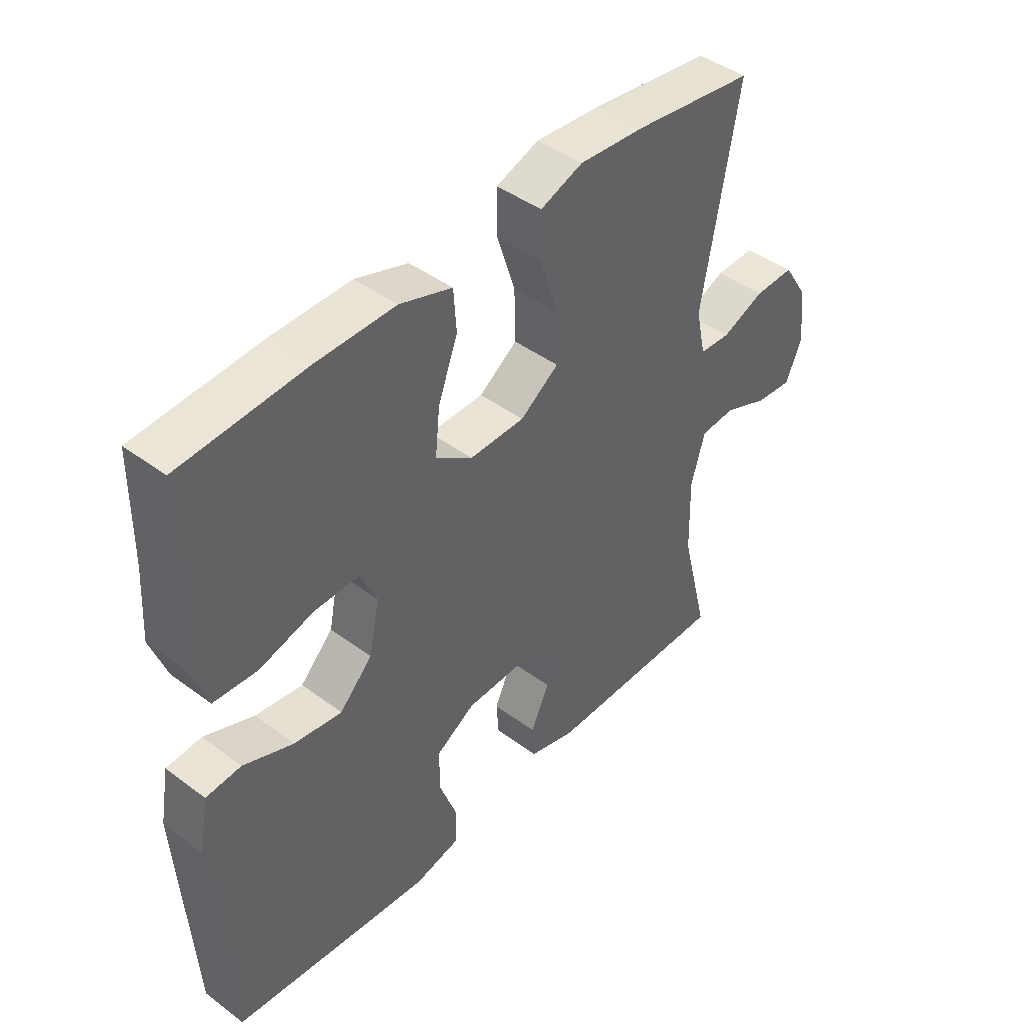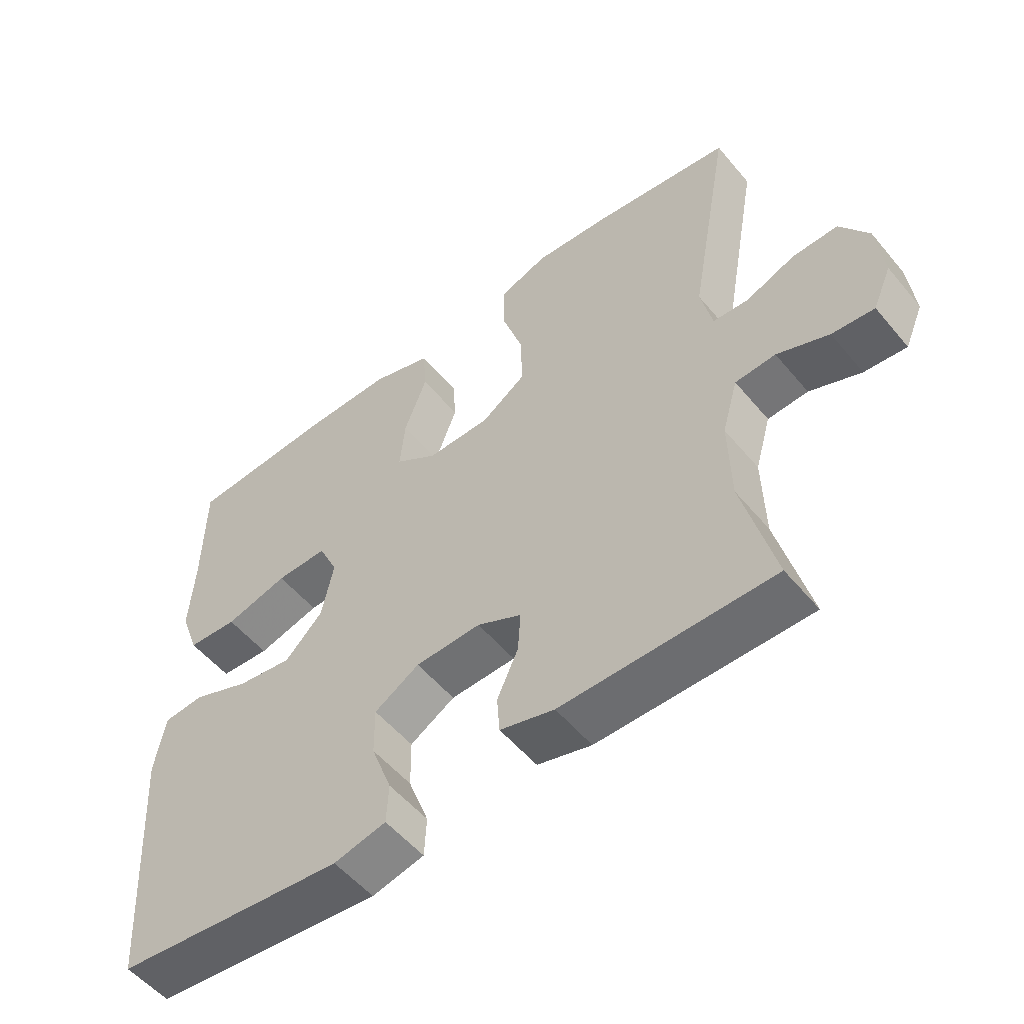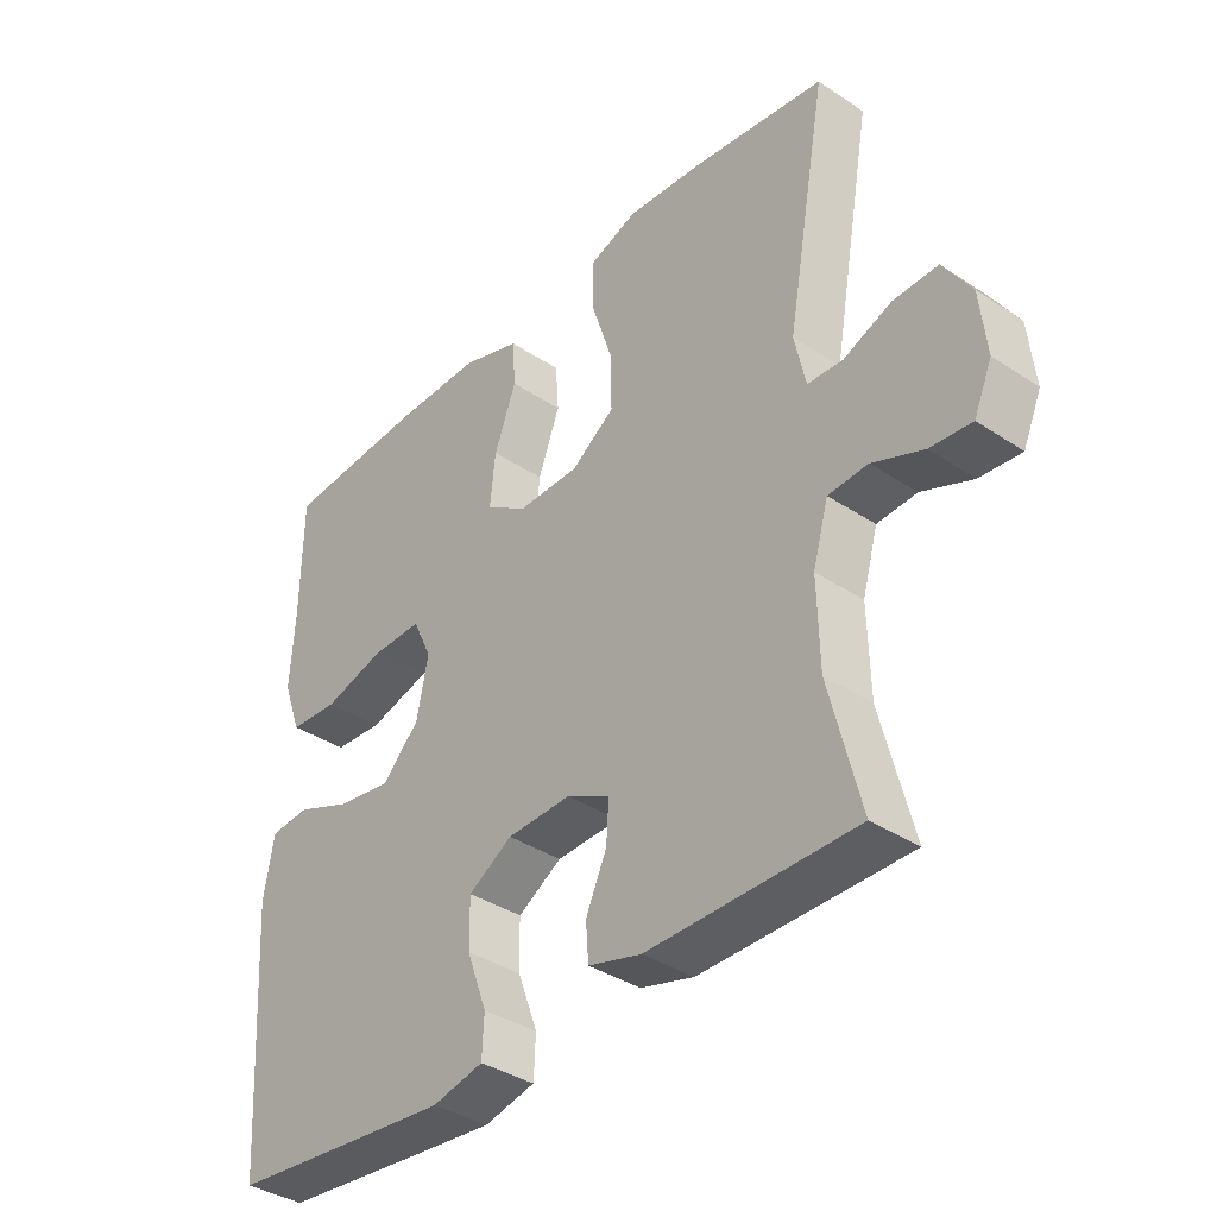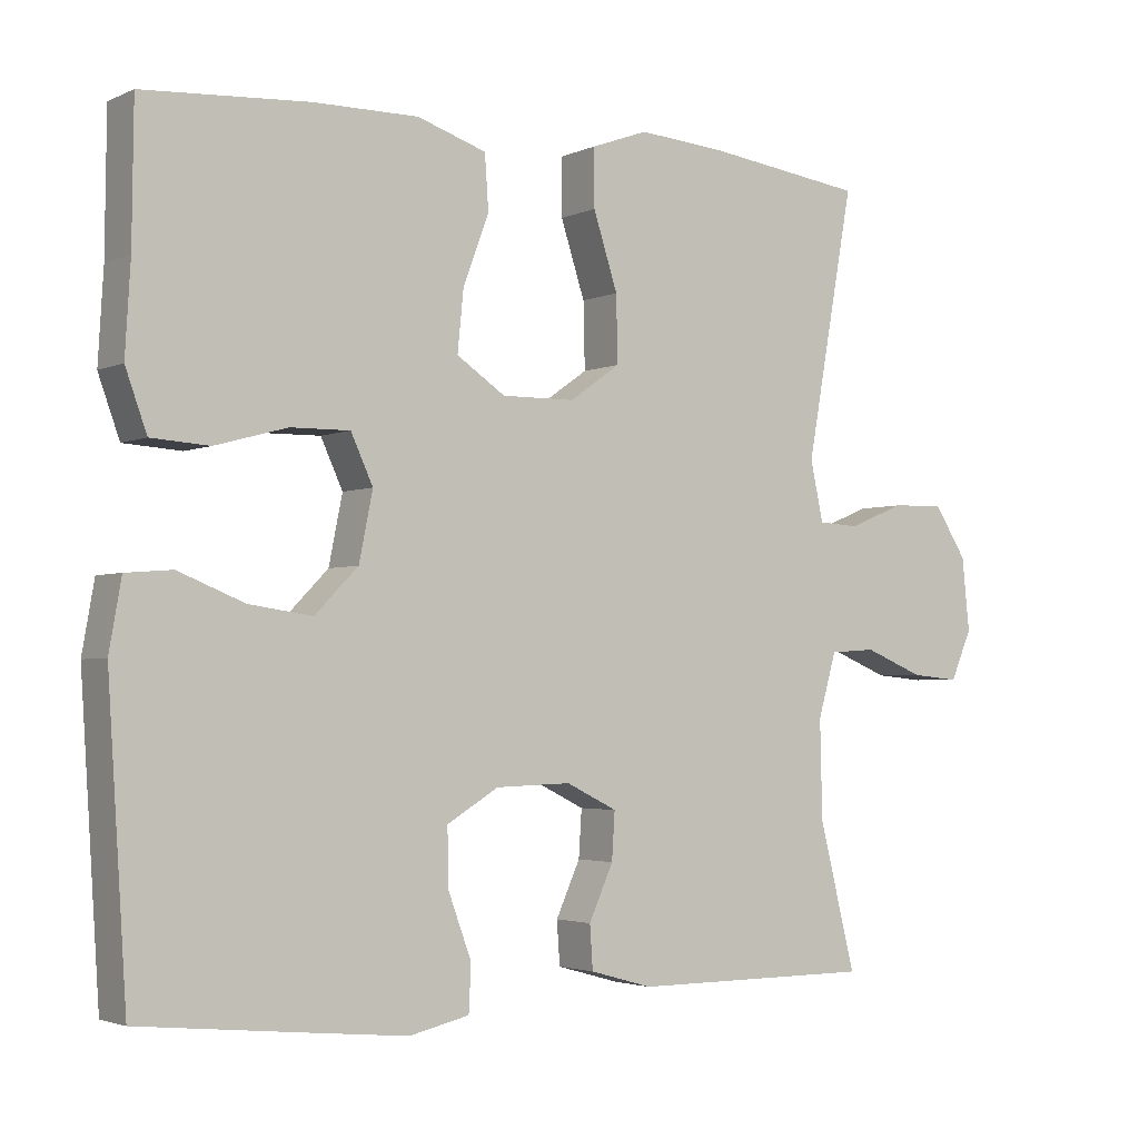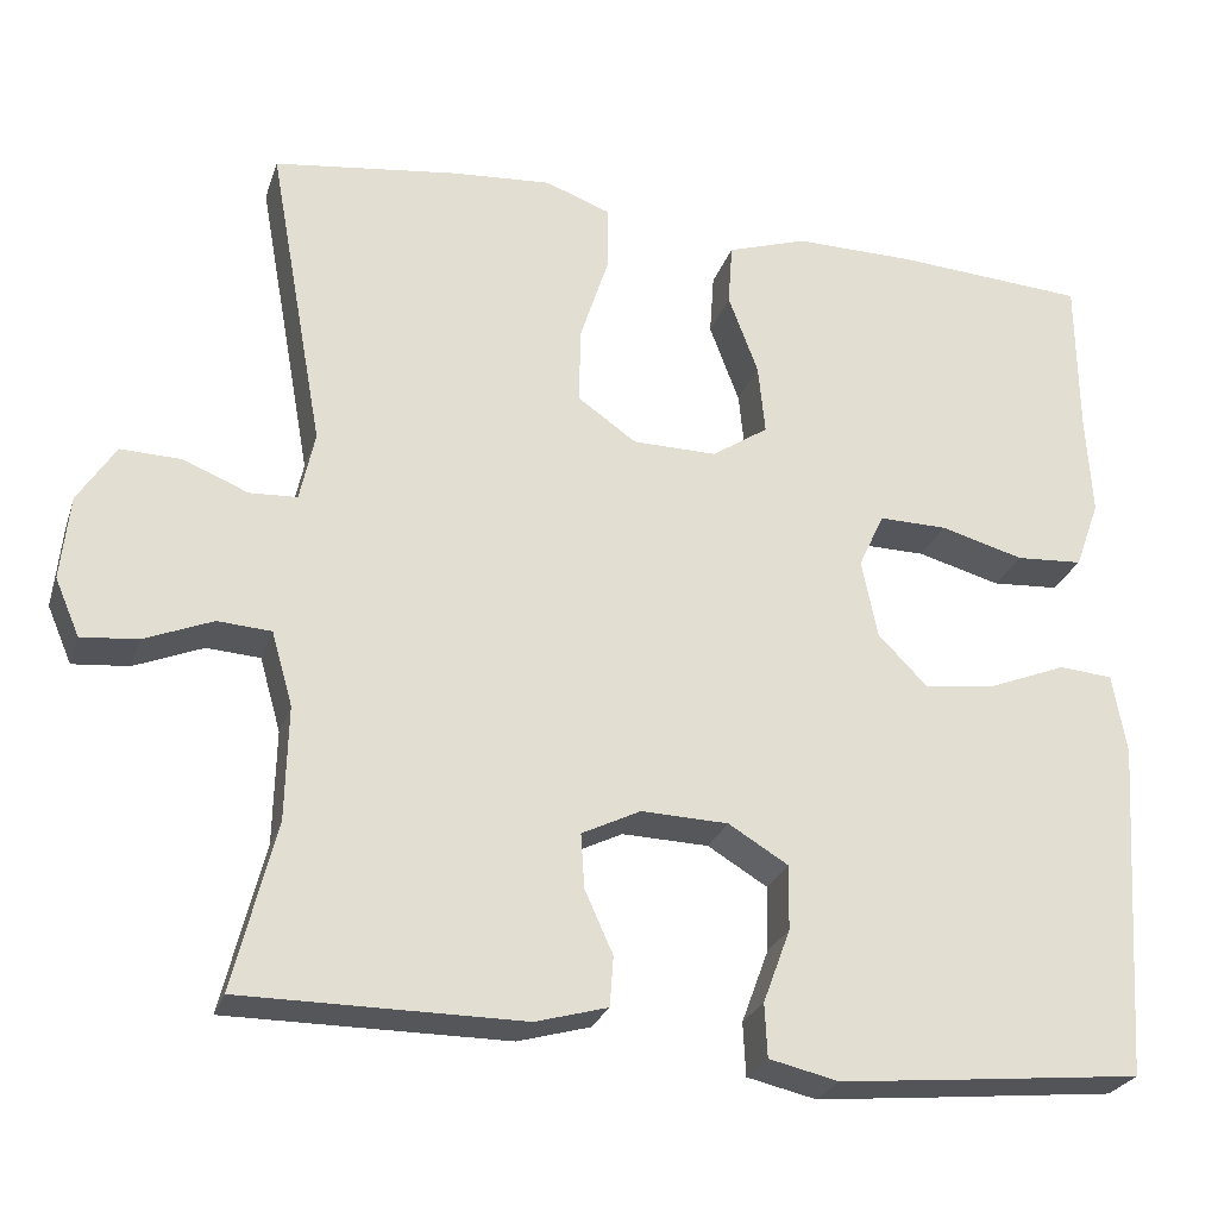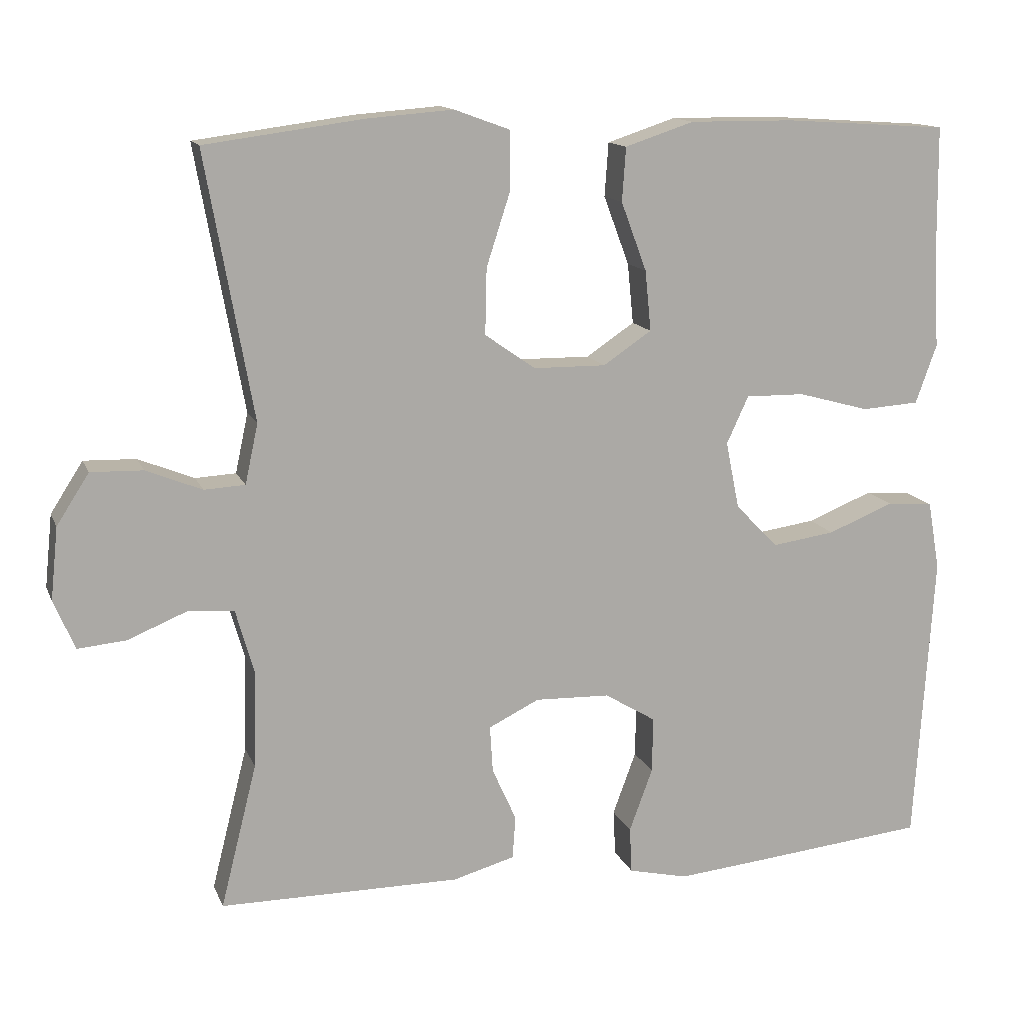
<metadata>
{"format":"obj","ext":"obj","renderer":"f3d","projection":"perspective","resolution":1024,"background":"white","views":[{"elev":43.7,"azim":-48.8,"up":"+Z"},{"elev":-54.0,"azim":38.9,"up":"+Z"},{"elev":-37.3,"azim":49.6,"up":"+Z"},{"elev":-2.9,"azim":-34.2,"up":"+Z"},{"elev":-26.0,"azim":163.5,"up":"+Z"},{"elev":13.6,"azim":163.4,"up":"+Z"}]}
</metadata>
<code>
v 0.5 0.07 0.5
v 0.437 0.07 0.149
v 0.454 0.07 0.07
v 0.508 0.07 0.067
v 0.582 0.07 0.097
v 0.651 0.07 0.099
v 0.694 0.07 0.032
v 0.704 0.07 -0.064
v 0.676 0.07 -0.129
v 0.612 0.07 -0.123
v 0.534 0.07 -0.091
v 0.473 0.07 -0.095
v 0.449 0.07 -0.179
v 0.452 0.07 -0.309
v 0.5 0.07 -0.5
v 0.181 0.07 -0.5
v 0.099 0.07 -0.477
v 0.095 0.07 -0.42
v 0.127 0.07 -0.349
v 0.131 0.07 -0.287
v 0.064 0.07 -0.254
v -0.035 0.07 -0.257
v -0.103 0.07 -0.298
v -0.102 0.07 -0.372
v -0.071 0.07 -0.456
v -0.074 0.07 -0.517
v -0.153 0.07 -0.535
v -0.275 0.07 -0.523
v -0.5 0.07 -0.5
v -0.525 0.07 -0.112
v -0.509 0.07 -0.021
v -0.448 0.07 -0.016
v -0.361 0.07 -0.051
v -0.278 0.07 -0.063
v -0.221 0.07 -0.005
v -0.203 0.07 0.084
v -0.232 0.07 0.147
v -0.31 0.07 0.146
v -0.405 0.07 0.12
v -0.481 0.07 0.125
v -0.509 0.07 0.203
v -0.502 0.07 0.321
v -0.5 0.07 0.5
v -0.283 0.07 0.514
v -0.145 0.07 0.515
v -0.054 0.07 0.485
v -0.049 0.07 0.414
v -0.083 0.07 0.323
v -0.091 0.07 0.243
v -0.027 0.07 0.2
v 0.069 0.07 0.201
v 0.136 0.07 0.248
v 0.134 0.07 0.335
v 0.102 0.07 0.434
v 0.102 0.07 0.51
v 0.176 0.07 0.537
v 0.291 0.07 0.528
v 0.5 0 0.5
v 0.437 0 0.149
v 0.454 0 0.07
v 0.508 0 0.067
v 0.582 0 0.097
v 0.651 0 0.099
v 0.694 0 0.032
v 0.704 0 -0.064
v 0.676 0 -0.129
v 0.612 0 -0.123
v 0.534 0 -0.091
v 0.473 0 -0.095
v 0.449 0 -0.179
v 0.452 0 -0.309
v 0.5 0 -0.5
v 0.181 0 -0.5
v 0.099 0 -0.477
v 0.095 0 -0.42
v 0.127 0 -0.349
v 0.131 0 -0.287
v 0.064 0 -0.254
v -0.035 0 -0.257
v -0.103 0 -0.298
v -0.102 0 -0.372
v -0.071 0 -0.456
v -0.074 0 -0.517
v -0.153 0 -0.535
v -0.275 0 -0.523
v -0.5 0 -0.5
v -0.525 0 -0.112
v -0.509 0 -0.021
v -0.448 0 -0.016
v -0.361 0 -0.051
v -0.278 0 -0.063
v -0.221 0 -0.005
v -0.203 0 0.084
v -0.232 0 0.147
v -0.31 0 0.146
v -0.405 0 0.12
v -0.481 0 0.125
v -0.509 0 0.203
v -0.502 0 0.321
v -0.5 0 0.5
v -0.283 0 0.514
v -0.145 0 0.515
v -0.054 0 0.485
v -0.049 0 0.414
v -0.083 0 0.323
v -0.091 0 0.243
v -0.027 0 0.2
v 0.069 0 0.201
v 0.136 0 0.248
v 0.134 0 0.335
v 0.102 0 0.434
v 0.102 0 0.51
v 0.176 0 0.537
v 0.291 0 0.528
f 57 1 2
f 56 57 2
f 55 56 2
f 54 55 2
f 53 54 2
f 52 53 2 3
f 51 52 3
f 50 51 3
f 46 47 48
f 45 46 48
f 44 45 48
f 43 44 48
f 42 43 48
f 42 48 49
f 41 42 49
f 40 41 49
f 39 40 49
f 38 39 49
f 37 38 49 50
f 31 32 33
f 30 31 33
f 29 30 33
f 28 29 33
f 27 28 33
f 26 27 33
f 25 26 33
f 24 25 33
f 23 24 33 34
f 22 23 34 35
f 17 18 19
f 16 17 19
f 15 16 19
f 14 15 19
f 13 14 19 20
f 12 13 20 21
f 9 10 11
f 8 9 11
f 7 8 11
f 6 7 11
f 5 6 11
f 4 5 11
f 3 4 11 12
f 12 21 22
f 3 12 22
f 50 3 22
f 37 50 22
f 36 37 22
f 22 35 36
f 59 58 114
f 59 114 113
f 59 113 112
f 59 112 111
f 59 111 110
f 60 59 110 109
f 60 109 108
f 60 108 107
f 105 104 103
f 105 103 102
f 105 102 101
f 105 101 100
f 105 100 99
f 106 105 99
f 106 99 98
f 106 98 97
f 106 97 96
f 106 96 95
f 107 106 95 94
f 90 89 88
f 90 88 87
f 90 87 86
f 90 86 85
f 90 85 84
f 90 84 83
f 90 83 82
f 90 82 81
f 91 90 81 80
f 92 91 80 79
f 76 75 74
f 76 74 73
f 76 73 72
f 76 72 71
f 77 76 71 70
f 78 77 70 69
f 68 67 66
f 68 66 65
f 68 65 64
f 68 64 63
f 68 63 62
f 68 62 61
f 69 68 61 60
f 79 78 69
f 79 69 60
f 79 60 107
f 79 107 94
f 79 94 93
f 93 92 79
f 1 58 59 2
f 2 59 60 3
f 3 60 61 4
f 4 61 62 5
f 5 62 63 6
f 6 63 64 7
f 7 64 65 8
f 8 65 66 9
f 9 66 67 10
f 10 67 68 11
f 11 68 69 12
f 12 69 70 13
f 13 70 71 14
f 14 71 72 15
f 15 72 73 16
f 16 73 74 17
f 17 74 75 18
f 18 75 76 19
f 19 76 77 20
f 20 77 78 21
f 21 78 79 22
f 22 79 80 23
f 23 80 81 24
f 24 81 82 25
f 25 82 83 26
f 26 83 84 27
f 27 84 85 28
f 28 85 86 29
f 29 86 87 30
f 30 87 88 31
f 31 88 89 32
f 32 89 90 33
f 33 90 91 34
f 34 91 92 35
f 35 92 93 36
f 36 93 94 37
f 37 94 95 38
f 38 95 96 39
f 39 96 97 40
f 40 97 98 41
f 41 98 99 42
f 42 99 100 43
f 43 100 101 44
f 44 101 102 45
f 45 102 103 46
f 46 103 104 47
f 47 104 105 48
f 48 105 106 49
f 49 106 107 50
f 50 107 108 51
f 51 108 109 52
f 52 109 110 53
f 53 110 111 54
f 54 111 112 55
f 55 112 113 56
f 56 113 114 57
f 57 114 58 1

</code>
